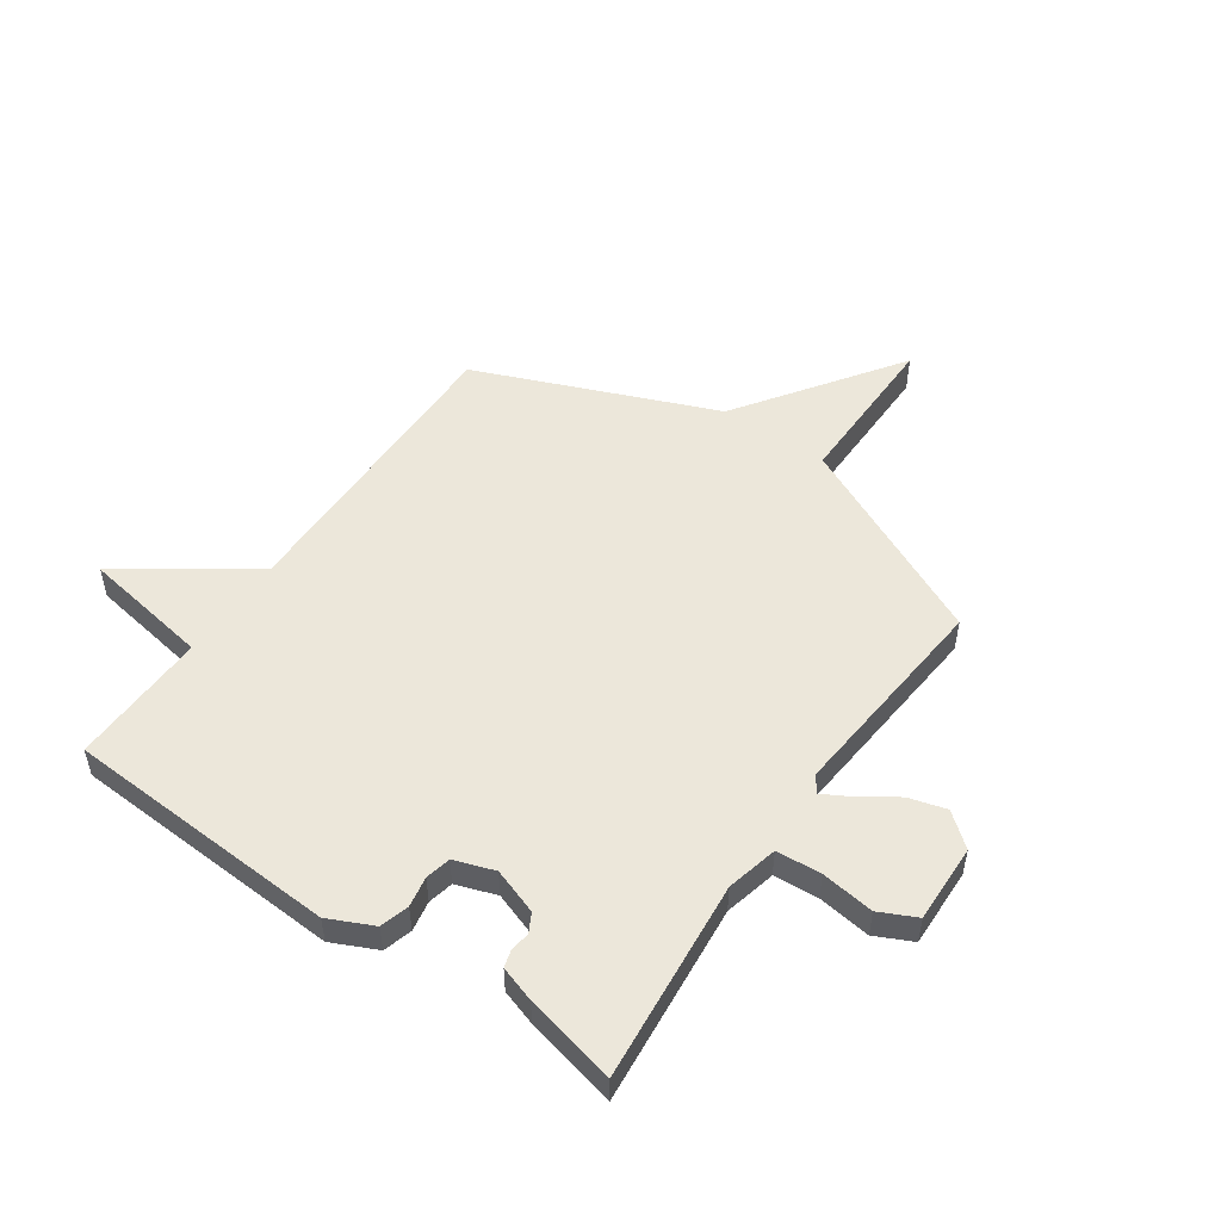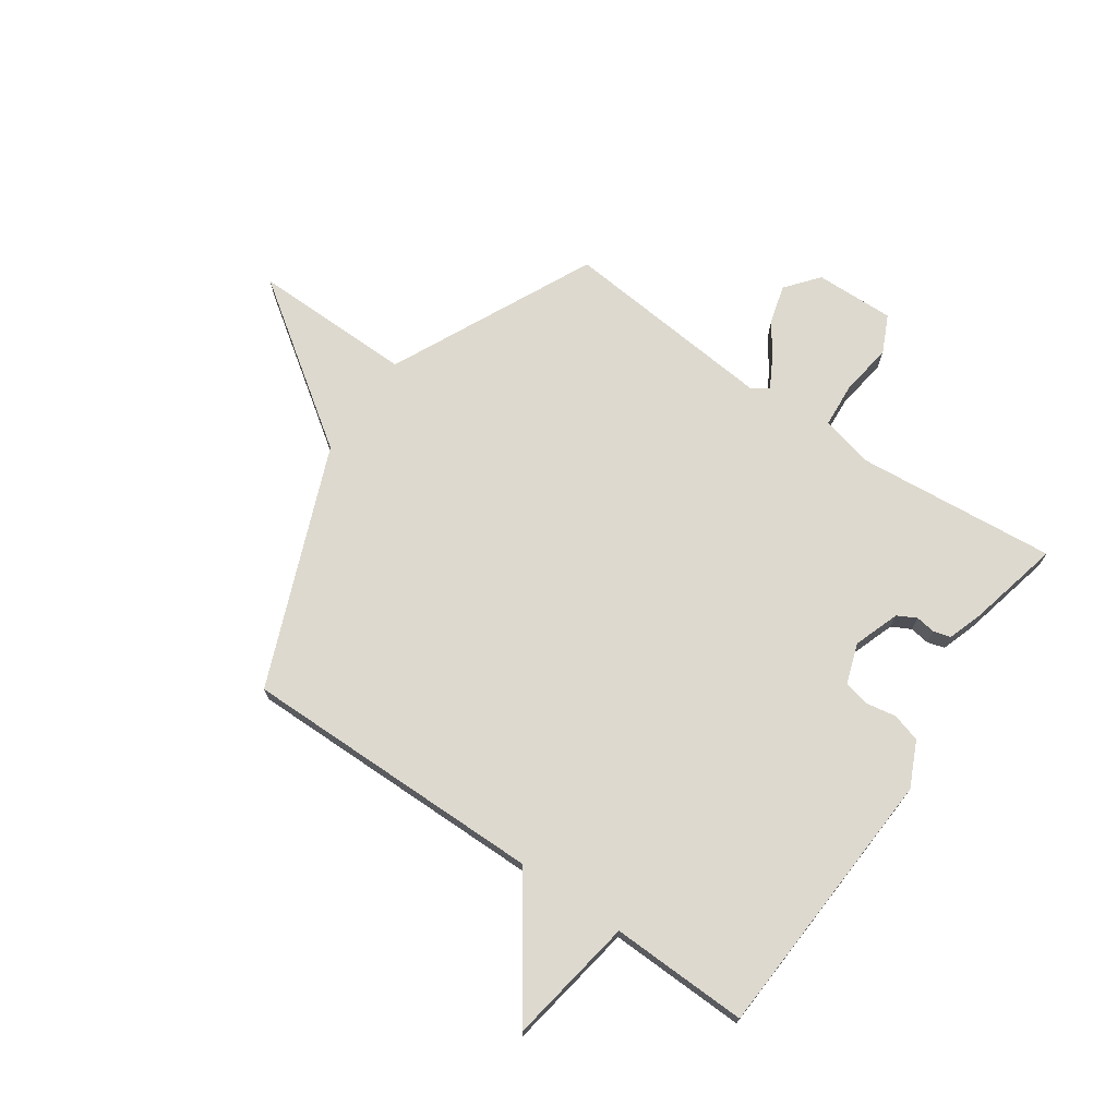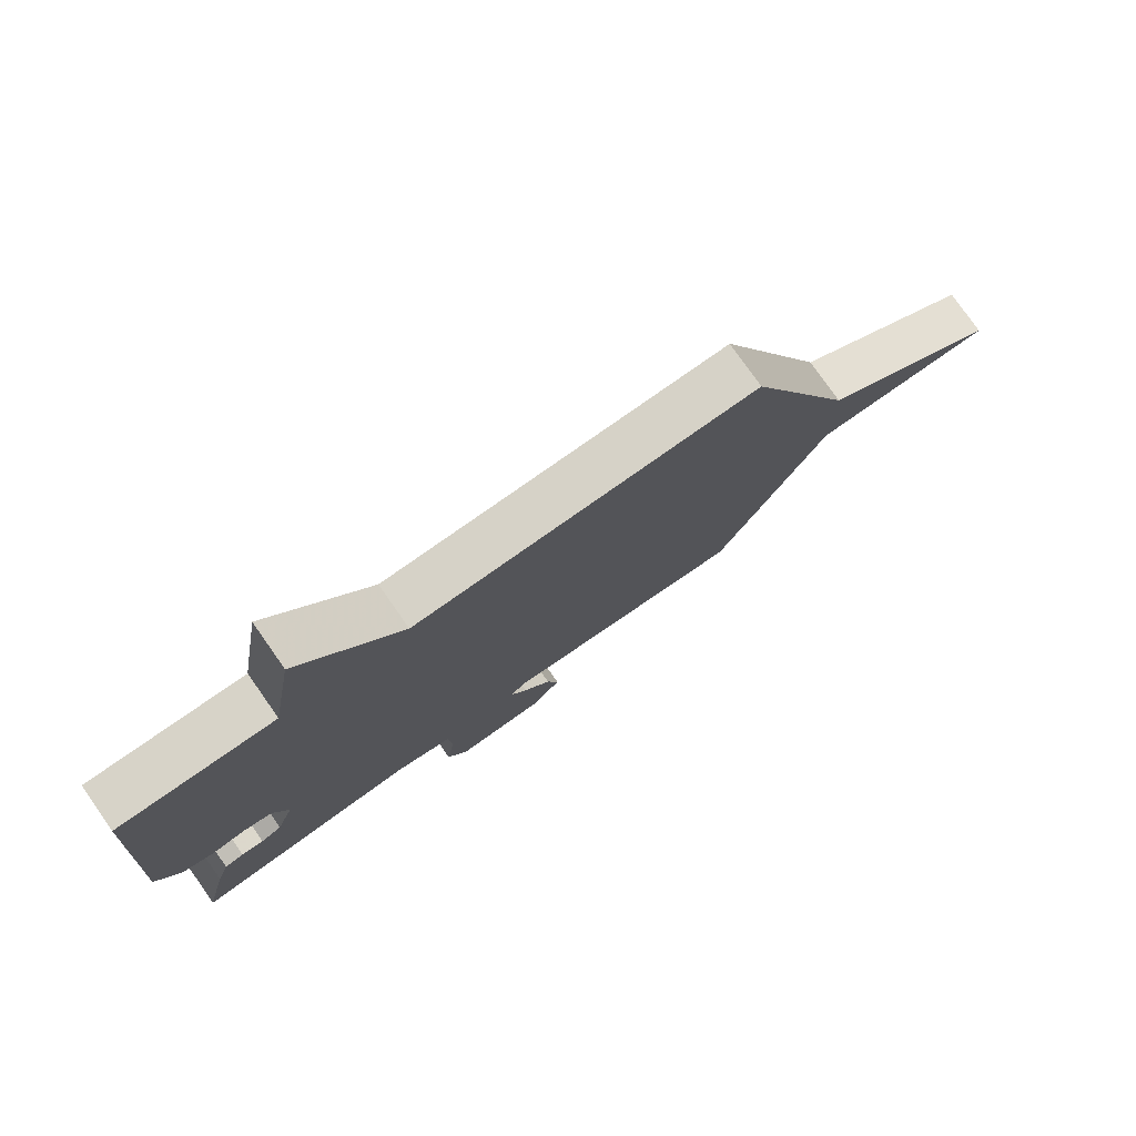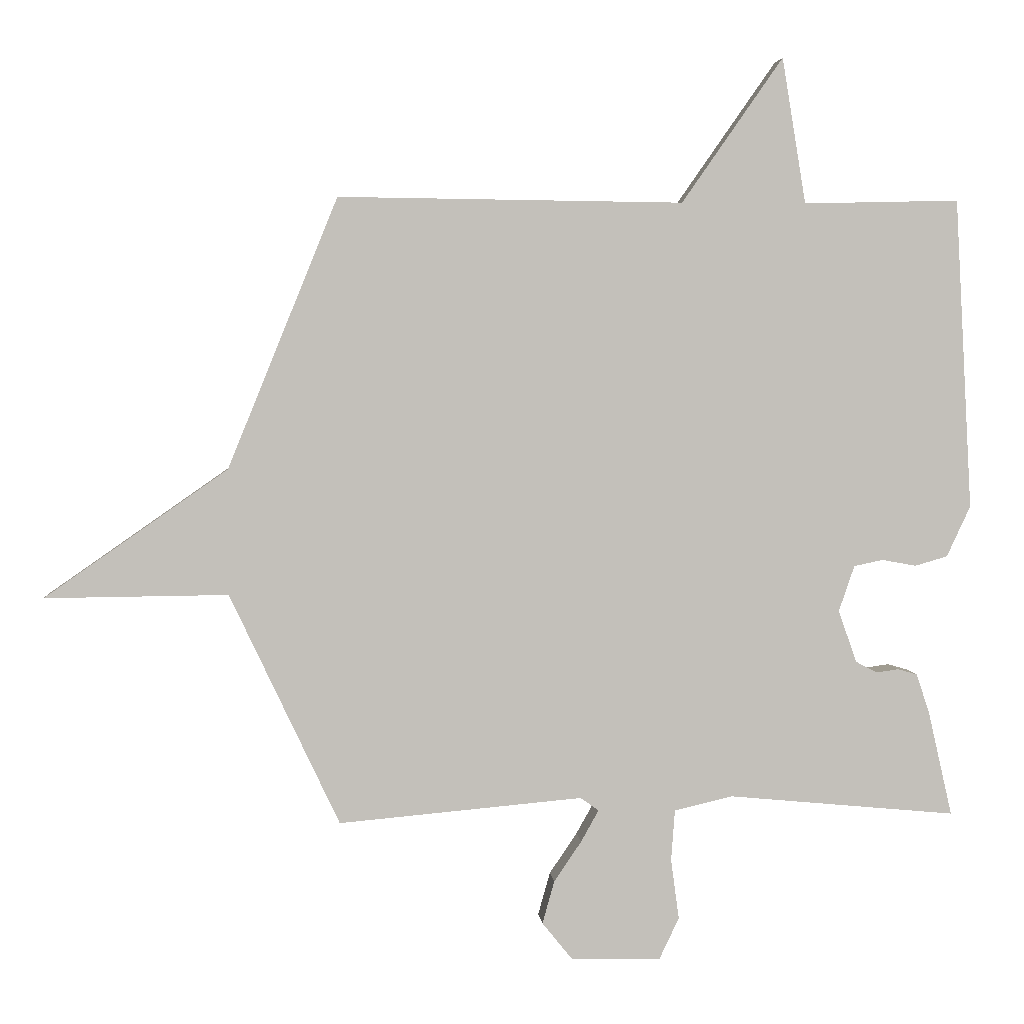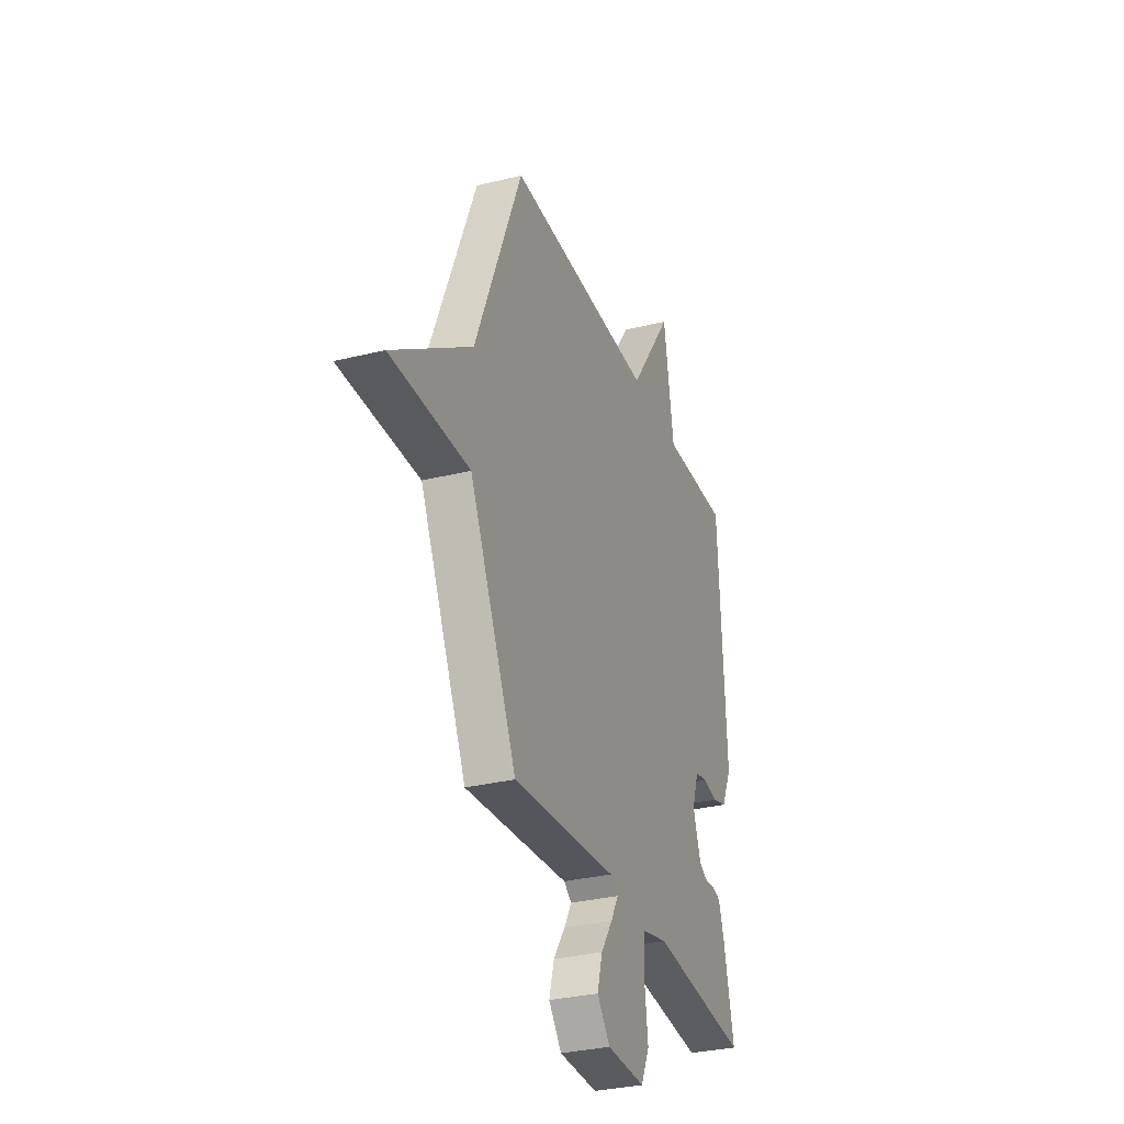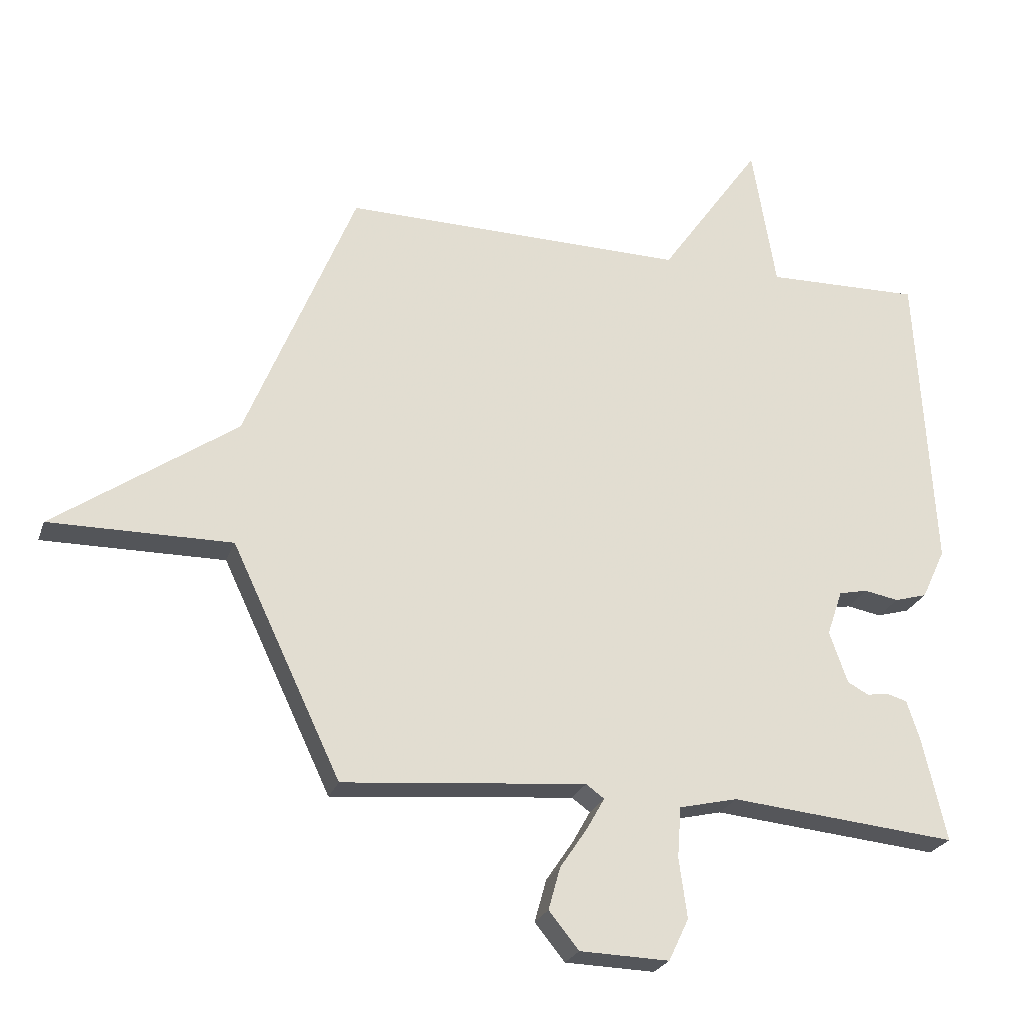
<metadata>
{"format":"obj","ext":"obj","renderer":"f3d","projection":"perspective","resolution":1024,"background":"white","views":[{"elev":51.7,"azim":124.7,"up":"+Y"},{"elev":71.8,"azim":34.8,"up":"+Y"},{"elev":78.0,"azim":144.9,"up":"+Z"},{"elev":3.2,"azim":-5.0,"up":"+Z"},{"elev":-31.3,"azim":-70.5,"up":"+Z"},{"elev":-24.7,"azim":-16.8,"up":"+Z"}]}
</metadata>
<code>
v -0.5 0.07 0.5
v 0.051 0.07 0.494
v 0.213 0.07 0.726
v 0.251 0.07 0.494
v 0.5 0.07 0.5
v 0.527 0.07 0.004
v 0.489 0.07 -0.077
v 0.437 0.07 -0.092
v 0.382 0.07 -0.082
v 0.336 0.07 -0.092
v 0.311 0.07 -0.165
v 0.34 0.07 -0.248
v 0.374 0.07 -0.266
v 0.41 0.07 -0.261
v 0.441 0.07 -0.27
v 0.462 0.07 -0.334
v 0.5 0.07 -0.5
v 0.136 0.07 -0.466
v 0.043 0.07 -0.488
v 0.037 0.07 -0.569
v 0.05 0.07 -0.665
v 0.018 0.07 -0.732
v -0.125 0.07 -0.728
v -0.173 0.07 -0.669
v -0.154 0.07 -0.601
v -0.11 0.07 -0.536
v -0.082 0.07 -0.486
v -0.111 0.07 -0.465
v -0.5 0.07 -0.5
v -0.675 0.07 -0.131
v -0.966 0.07 -0.134
v -0.675 0.07 0.069
v -0.5 0 0.5
v 0.051 0 0.494
v 0.213 0 0.726
v 0.251 0 0.494
v 0.5 0 0.5
v 0.527 0 0.004
v 0.489 0 -0.077
v 0.437 0 -0.092
v 0.382 0 -0.082
v 0.336 0 -0.092
v 0.311 0 -0.165
v 0.34 0 -0.248
v 0.374 0 -0.266
v 0.41 0 -0.261
v 0.441 0 -0.27
v 0.462 0 -0.334
v 0.5 0 -0.5
v 0.136 0 -0.466
v 0.043 0 -0.488
v 0.037 0 -0.569
v 0.05 0 -0.665
v 0.018 0 -0.732
v -0.125 0 -0.728
v -0.173 0 -0.669
v -0.154 0 -0.601
v -0.11 0 -0.536
v -0.082 0 -0.486
v -0.111 0 -0.465
v -0.5 0 -0.5
v -0.675 0 -0.131
v -0.966 0 -0.134
v -0.675 0 0.069
f 30 31 32
f 32 1 2
f 30 32 2
f 29 30 2
f 28 29 2
f 2 3 4
f 28 2 4
f 27 28 4
f 24 25 26
f 23 24 26
f 22 23 26
f 21 22 26
f 20 21 26
f 19 20 26 27
f 27 4 5
f 19 27 5
f 18 19 5
f 16 17 18
f 15 16 18
f 14 15 18
f 13 14 18
f 12 13 18
f 11 12 18
f 10 11 18 5
f 7 8 9
f 6 7 9
f 5 6 9
f 5 9 10
f 64 63 62
f 34 33 64
f 34 64 62
f 34 62 61
f 34 61 60
f 36 35 34
f 36 34 60
f 36 60 59
f 58 57 56
f 58 56 55
f 58 55 54
f 58 54 53
f 58 53 52
f 59 58 52 51
f 37 36 59
f 37 59 51
f 37 51 50
f 50 49 48
f 50 48 47
f 50 47 46
f 50 46 45
f 50 45 44
f 50 44 43
f 37 50 43 42
f 41 40 39
f 41 39 38
f 41 38 37
f 42 41 37
f 1 33 34 2
f 2 34 35 3
f 3 35 36 4
f 4 36 37 5
f 5 37 38 6
f 6 38 39 7
f 7 39 40 8
f 8 40 41 9
f 9 41 42 10
f 10 42 43 11
f 11 43 44 12
f 12 44 45 13
f 13 45 46 14
f 14 46 47 15
f 15 47 48 16
f 16 48 49 17
f 17 49 50 18
f 18 50 51 19
f 19 51 52 20
f 20 52 53 21
f 21 53 54 22
f 22 54 55 23
f 23 55 56 24
f 24 56 57 25
f 25 57 58 26
f 26 58 59 27
f 27 59 60 28
f 28 60 61 29
f 29 61 62 30
f 30 62 63 31
f 31 63 64 32
f 32 64 33 1

</code>
